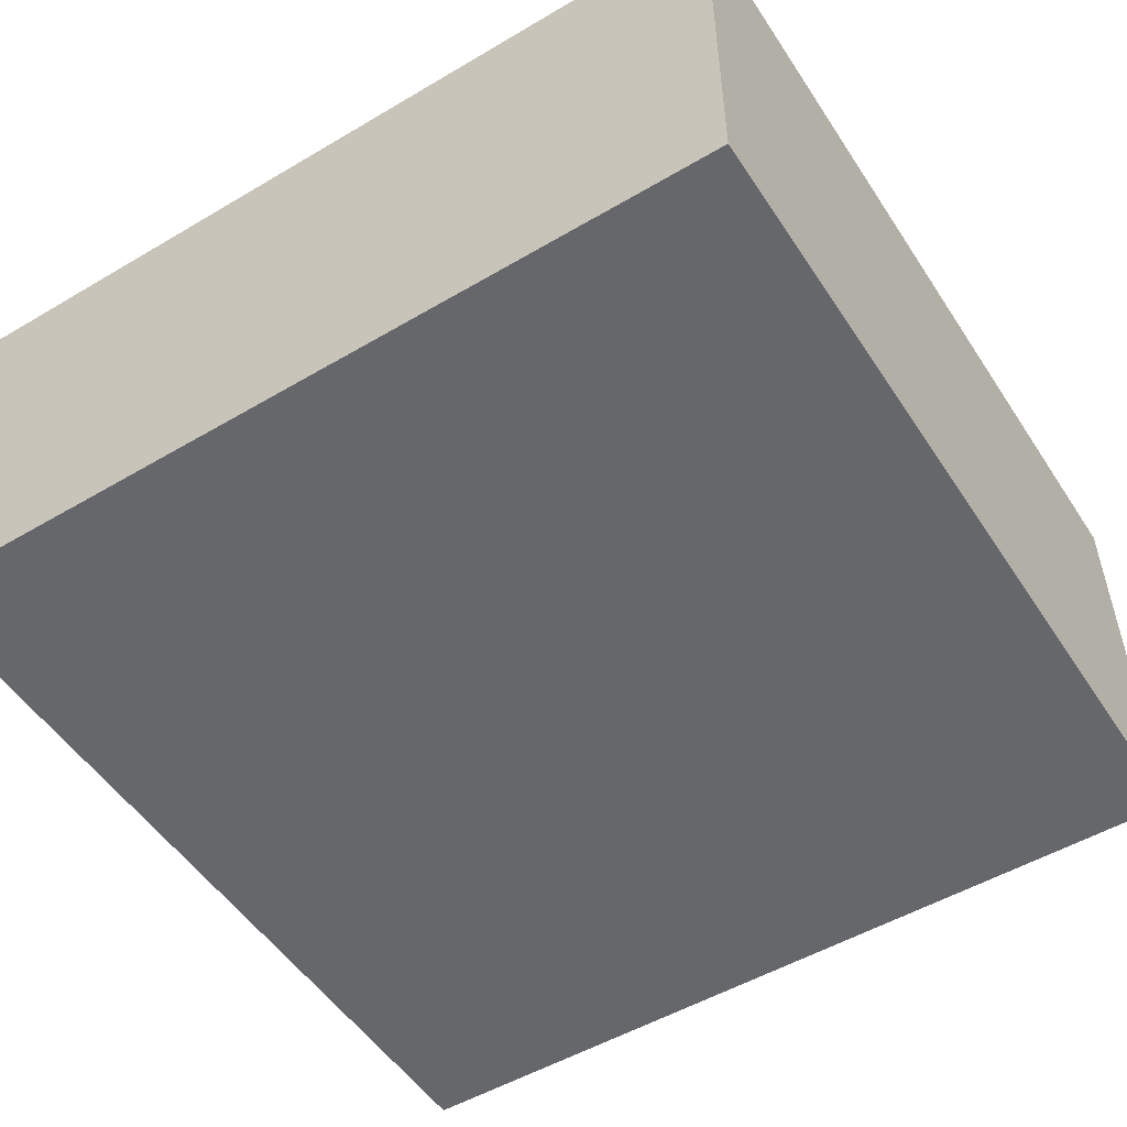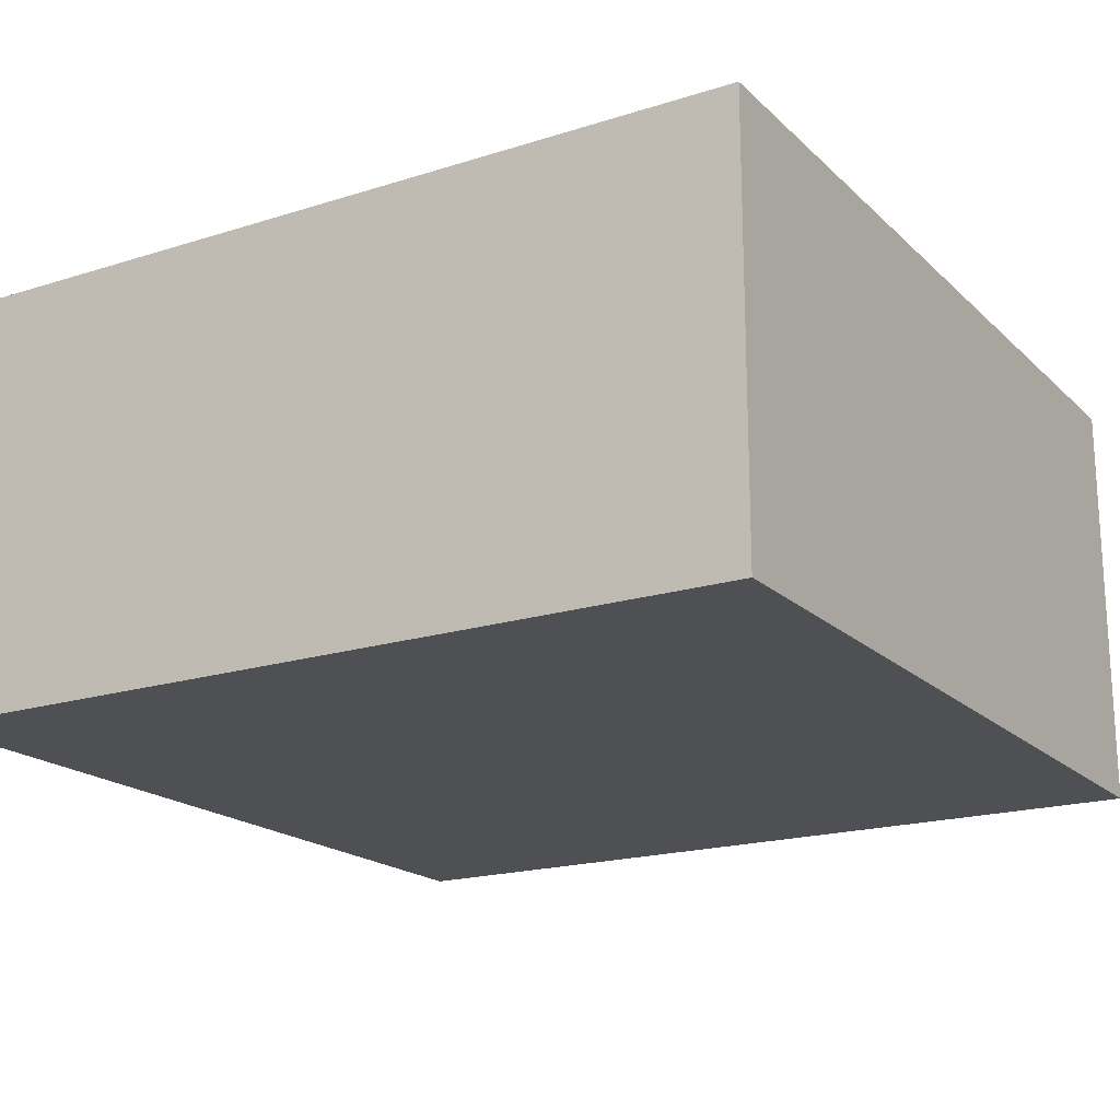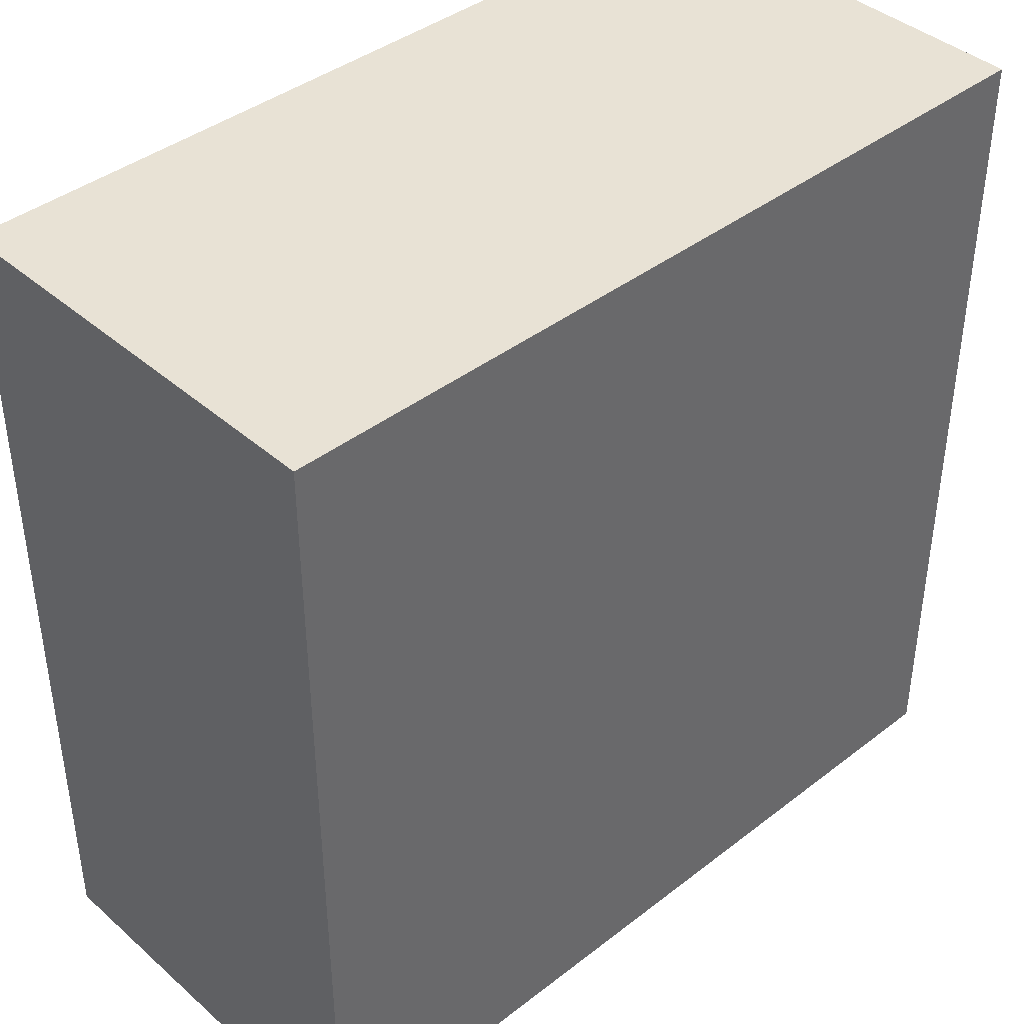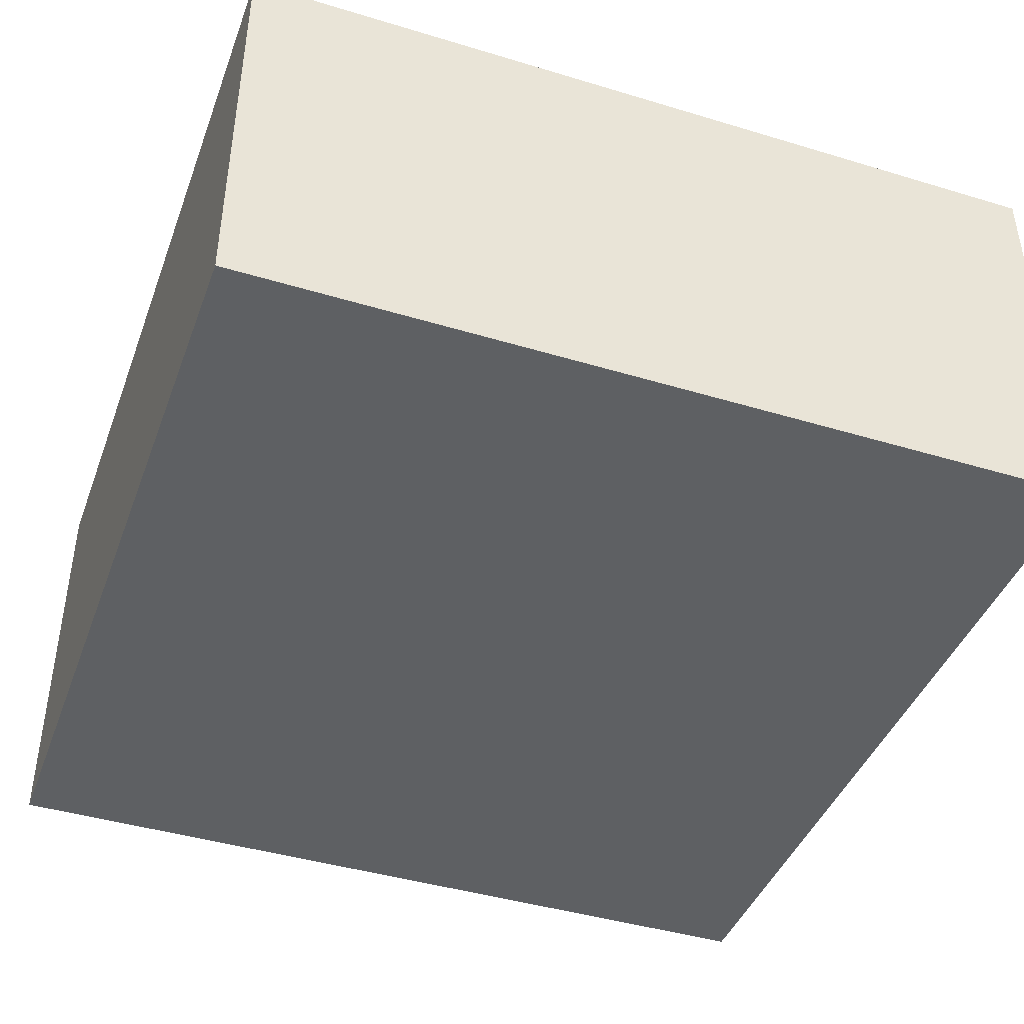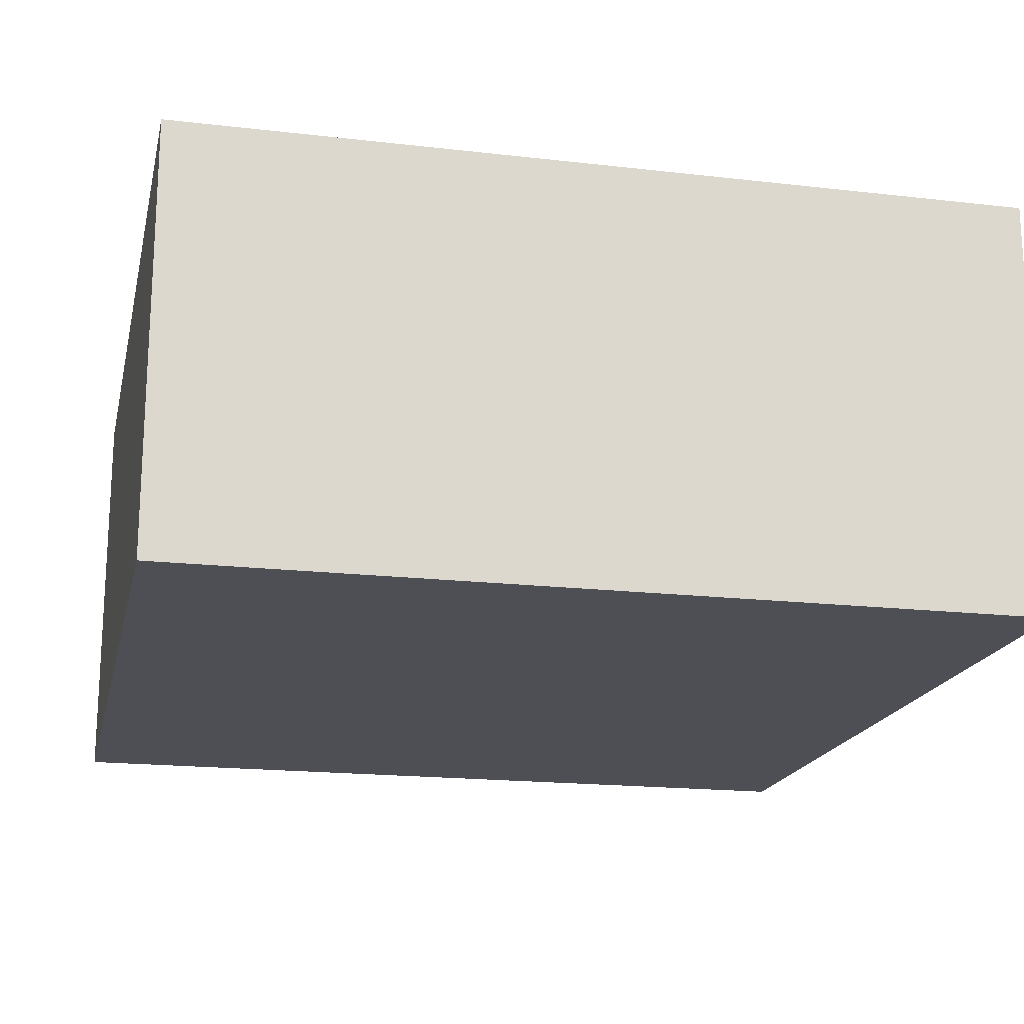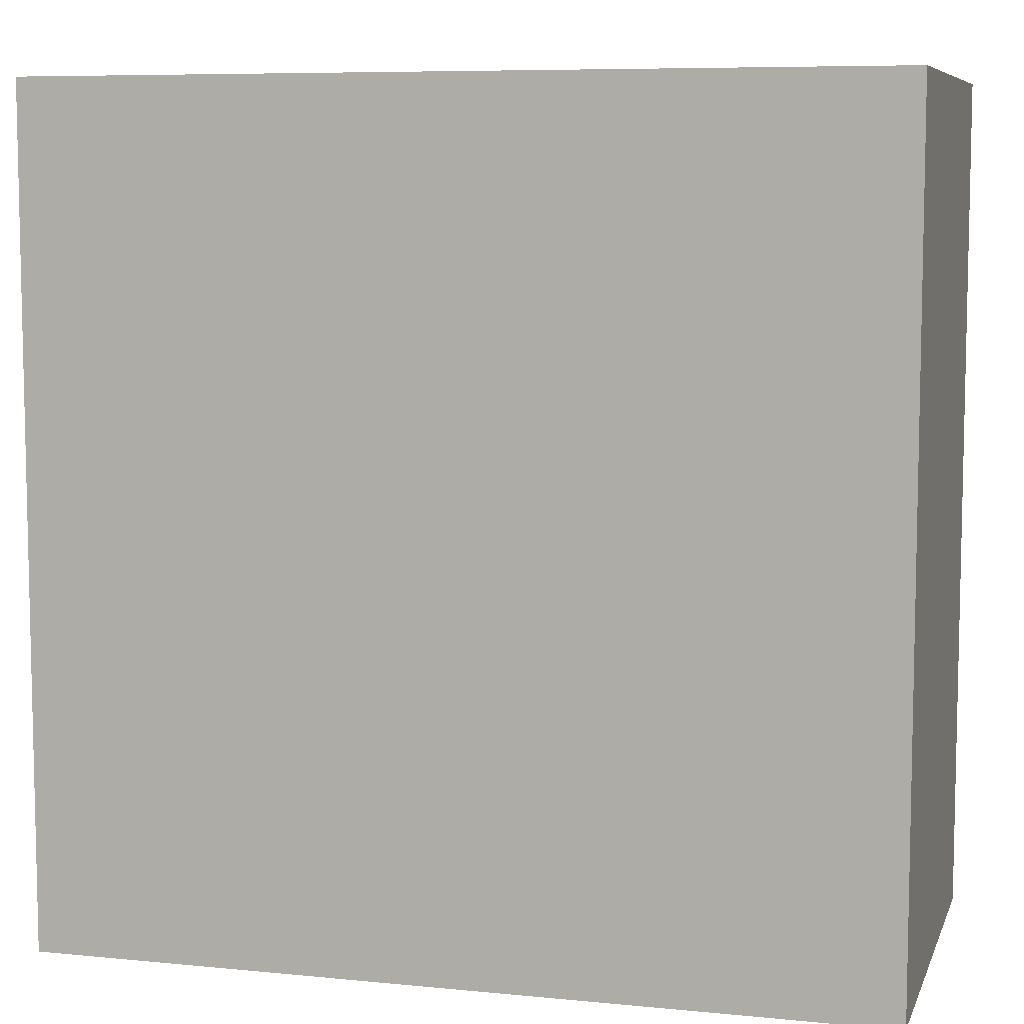
<metadata>
{"format":"obj","ext":"obj","renderer":"f3d","projection":"perspective","resolution":1024,"background":"white","views":[{"elev":-52.0,"azim":32.5,"up":"+Y"},{"elev":-18.8,"azim":-59.0,"up":"+Y"},{"elev":40.8,"azim":-43.3,"up":"+Z"},{"elev":-42.7,"azim":70.2,"up":"+Y"},{"elev":-18.4,"azim":77.5,"up":"+Y"},{"elev":7.6,"azim":15.6,"up":"+Z"}]}
</metadata>
<code>
o Cube_Cube.001
v -0.5 -0.5 0.5
v -0.5 0.5 0.5
v -0.5 -0.5 -0.5
v -0.5 0.5 -0.5
v 0.5 -0.5 0.5
v 0.5 0.5 0.5
v 0.5 -0.5 -0.5
v 0.5 0.5 -0.5
v -0.5 -0.5 1.5
v -0.5 0.5 1.5
v 0.5 0.5 1.5
v 0.5 -0.5 1.5
v -1.5 -0.5 -0.5
v -1.5 -0.5 0.5
v -1.5 0.5 0.5
v -1.5 0.5 -0.5
v -1.5 -0.5 1.5
v -1.5 0.5 1.5
f 3 16 4
f 4 7 3
f 8 5 7
f 6 12 5
f 7 1 3
f 4 6 8
f 11 9 12
f 9 14 1
f 5 9 1
f 2 11 6
f 15 13 14
f 14 18 15
f 10 17 9
f 2 18 10
f 4 15 2
f 1 13 3
f 3 13 16
f 4 8 7
f 8 6 5
f 6 11 12
f 7 5 1
f 4 2 6
f 11 10 9
f 9 17 14
f 5 12 9
f 2 10 11
f 15 16 13
f 14 17 18
f 10 18 17
f 2 15 18
f 4 16 15
f 1 14 13

</code>
